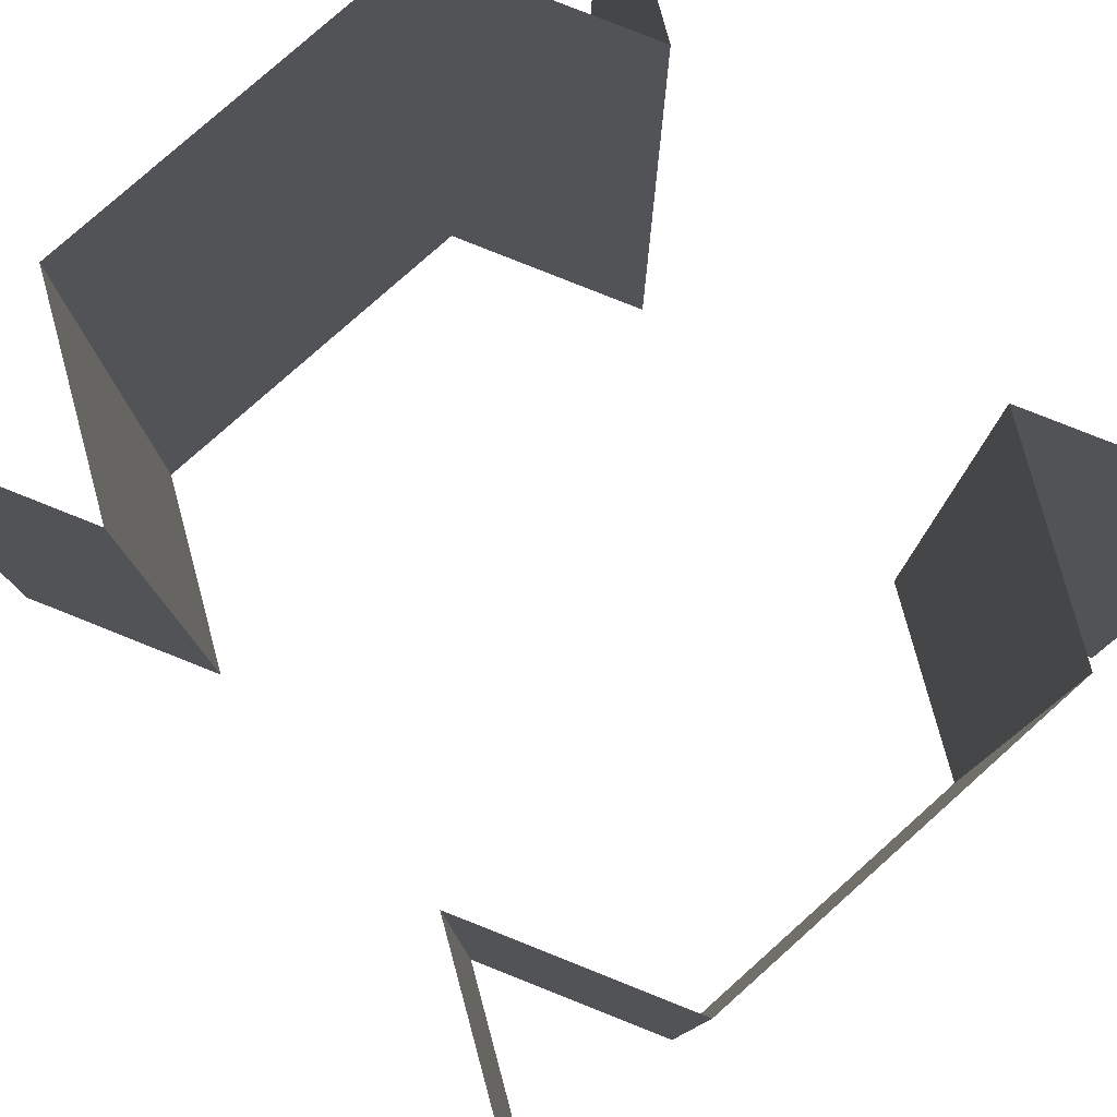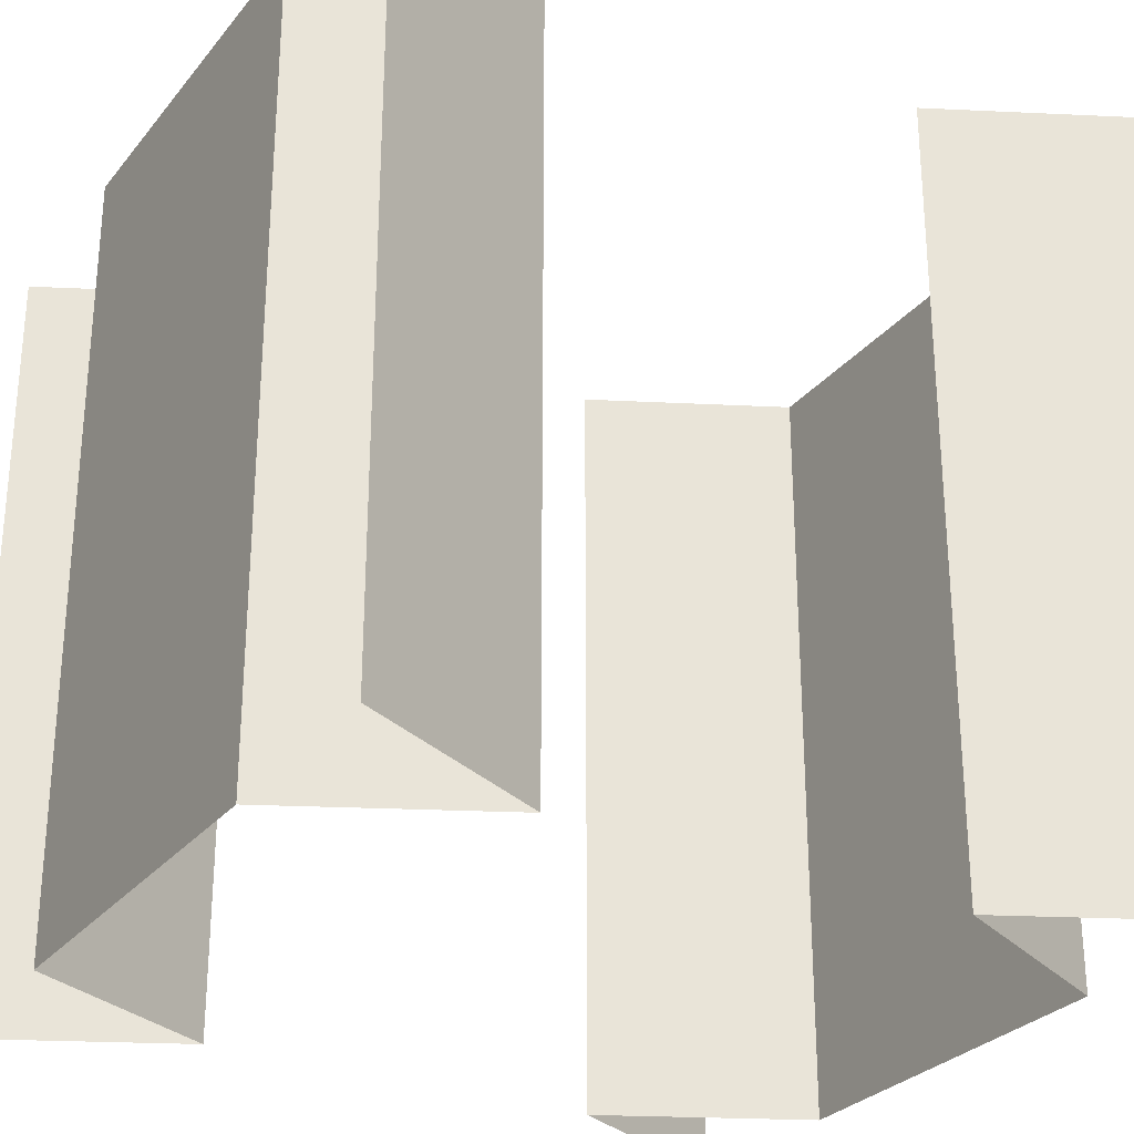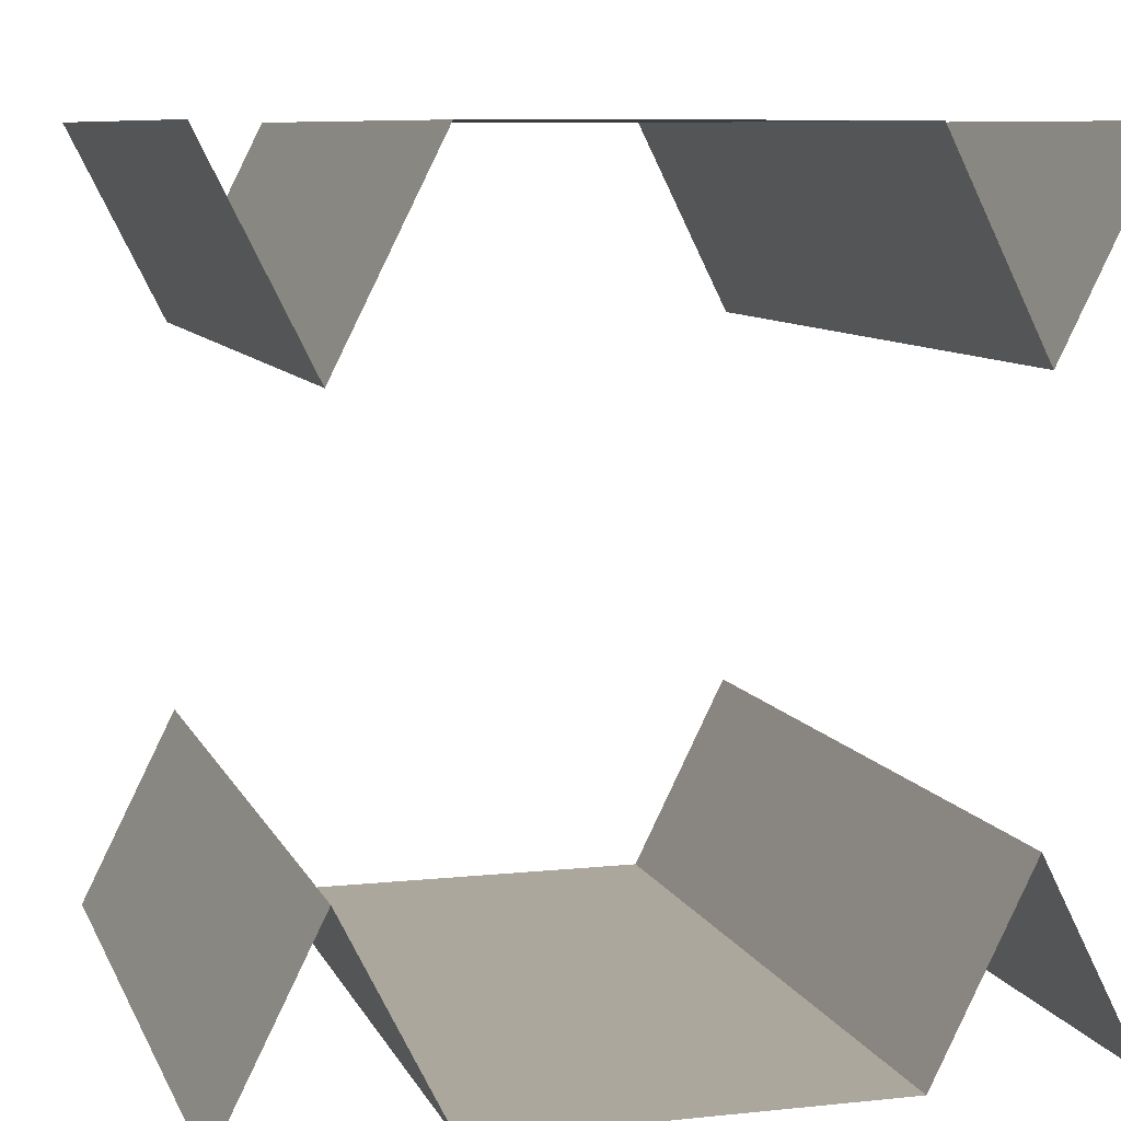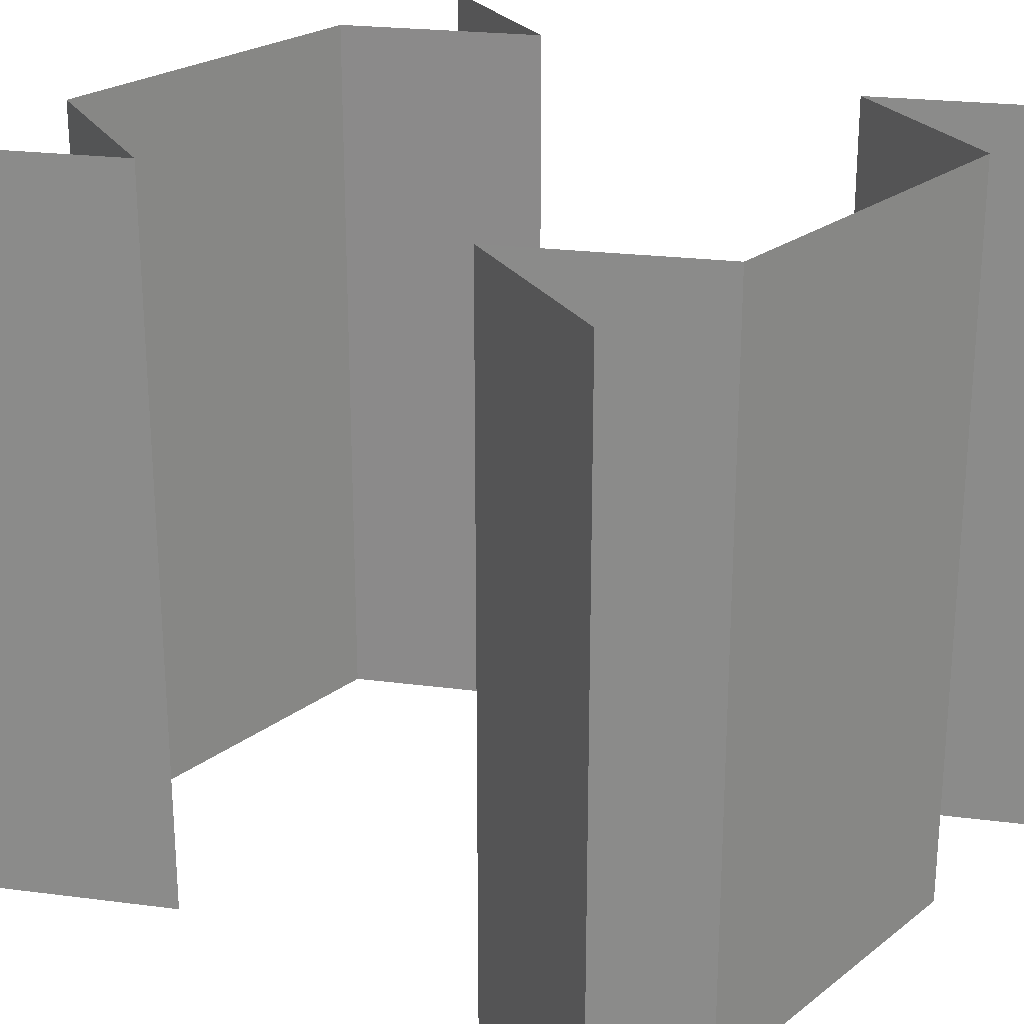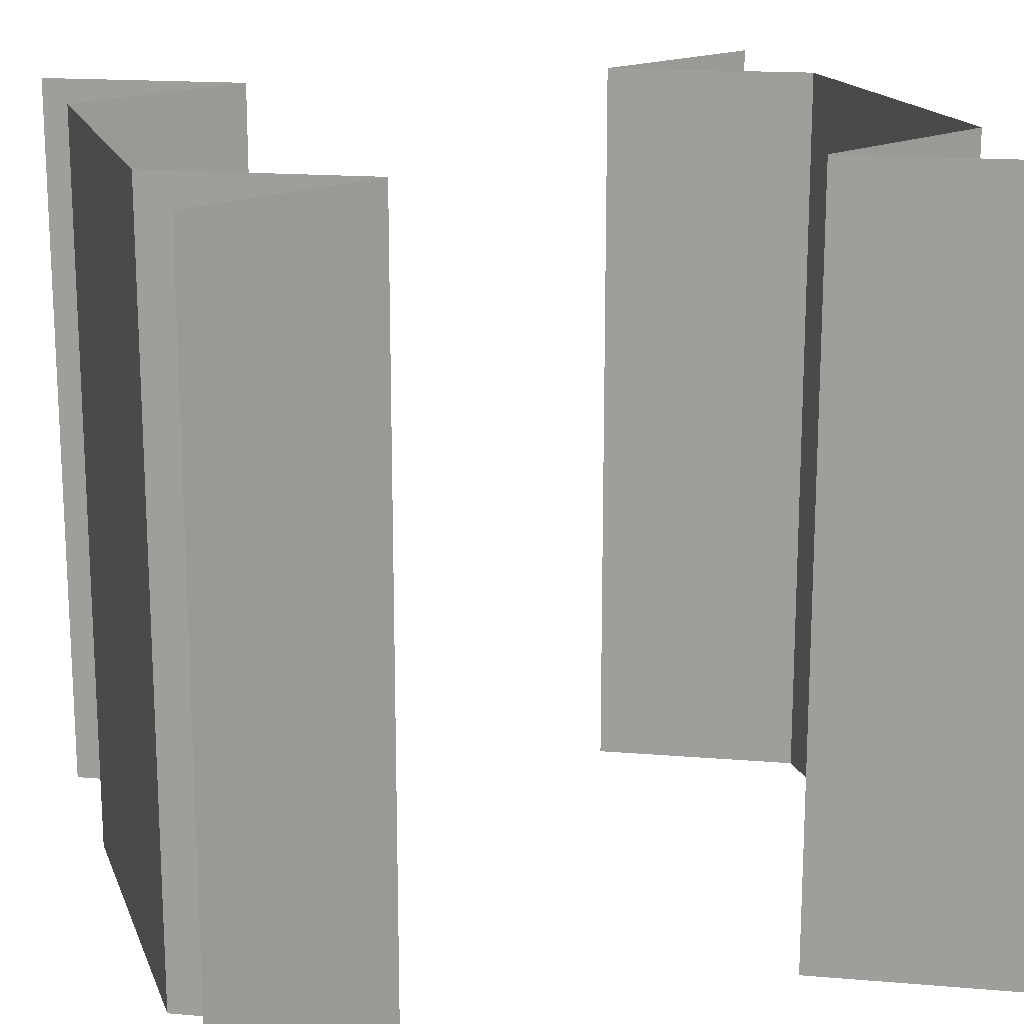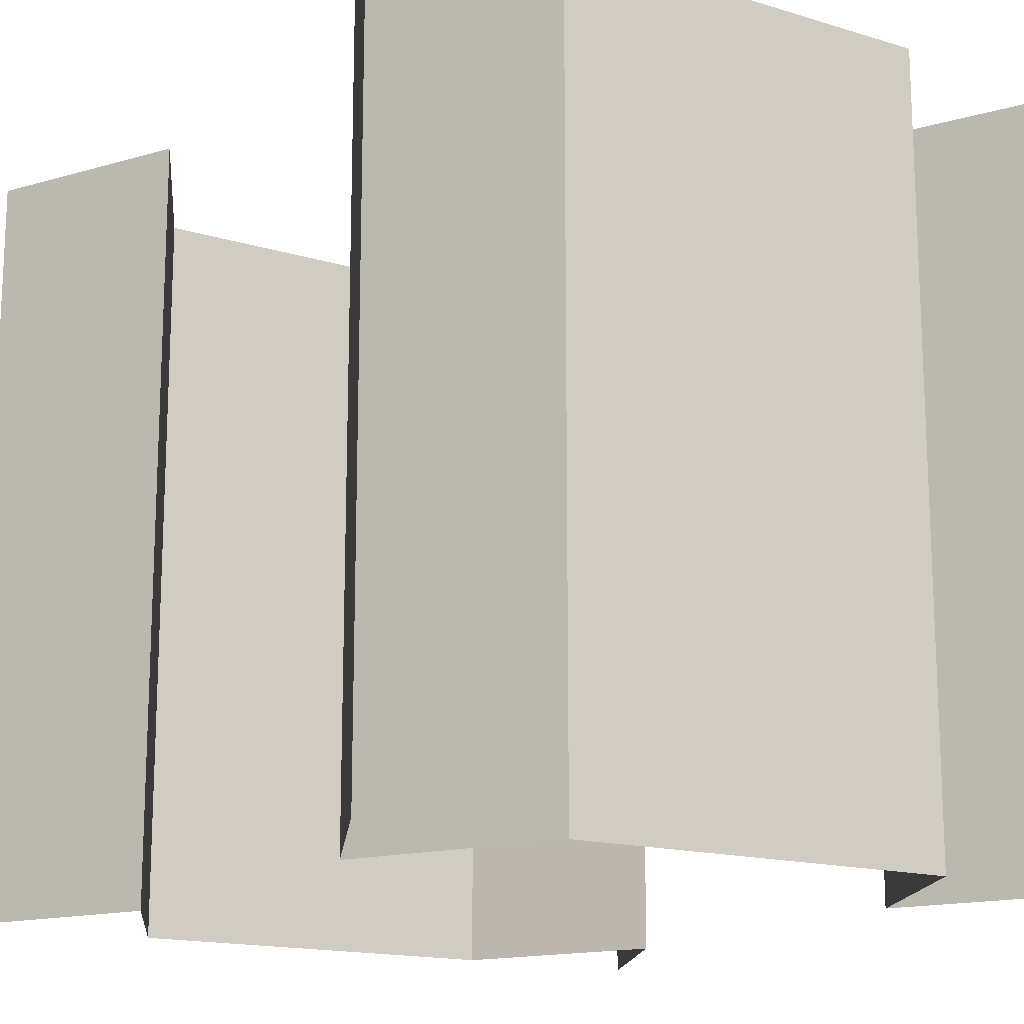
<metadata>
{"format":"obj","ext":"obj","renderer":"f3d","projection":"perspective","resolution":1024,"background":"white","views":[{"elev":79.4,"azim":-41.7,"up":"+Z"},{"elev":-28.3,"azim":-120.6,"up":"+Z"},{"elev":8.4,"azim":-16.1,"up":"+Y"},{"elev":23.8,"azim":-51.3,"up":"+Z"},{"elev":17.0,"azim":-106.9,"up":"+Z"},{"elev":-15.8,"azim":-32.4,"up":"+Z"}]}
</metadata>
<code>
o Cube.049
v 40 40 40
v 40 -40 40
v 40 40 -40
v 40 -40 -40
v -40 40 40
v -40 -40 40
v -40 40 -40
v -40 -40 -40
v 20.06 40 0
v -19.94 -40 0
v 20.06 -40 40
v -19.94 40 40
v 30 -20 40
v 30 -20 -40
v -30 -20 -40
v -30 -20 40
v 40 40 0
v 40 -40 0
v -40 40 0
v -40 -40 0
v -19.94 -40 -40
v 20.06 40 -40
v -30 -20 0
v 30 -20 0
v 30 20 -40
v -30 20 -40
v -30 20 40
v 30 20 40
v 30 20 0
v -30 20 0
v 20.06 -40 -40
v 20.06 40 40
v -19.94 40 0
v 20.06 -40 0
v -19.94 -40 40
v -19.94 40 -40
f 9 32 12 33
f 22 9 33 36
f 21 10 34 31
f 10 35 11 34
f 23 20 6 16
f 15 8 20 23
f 7 26 30 19
f 19 30 27 5
f 22 25 29 9
f 28 32 9 29
f 34 24 14 31
f 34 11 13 24
f 24 18 4 14
f 13 2 18 24
f 1 28 29 17
f 17 29 25 3
f 23 16 35 10
f 15 23 10 21
f 27 30 33 12
f 30 26 36 33

</code>
